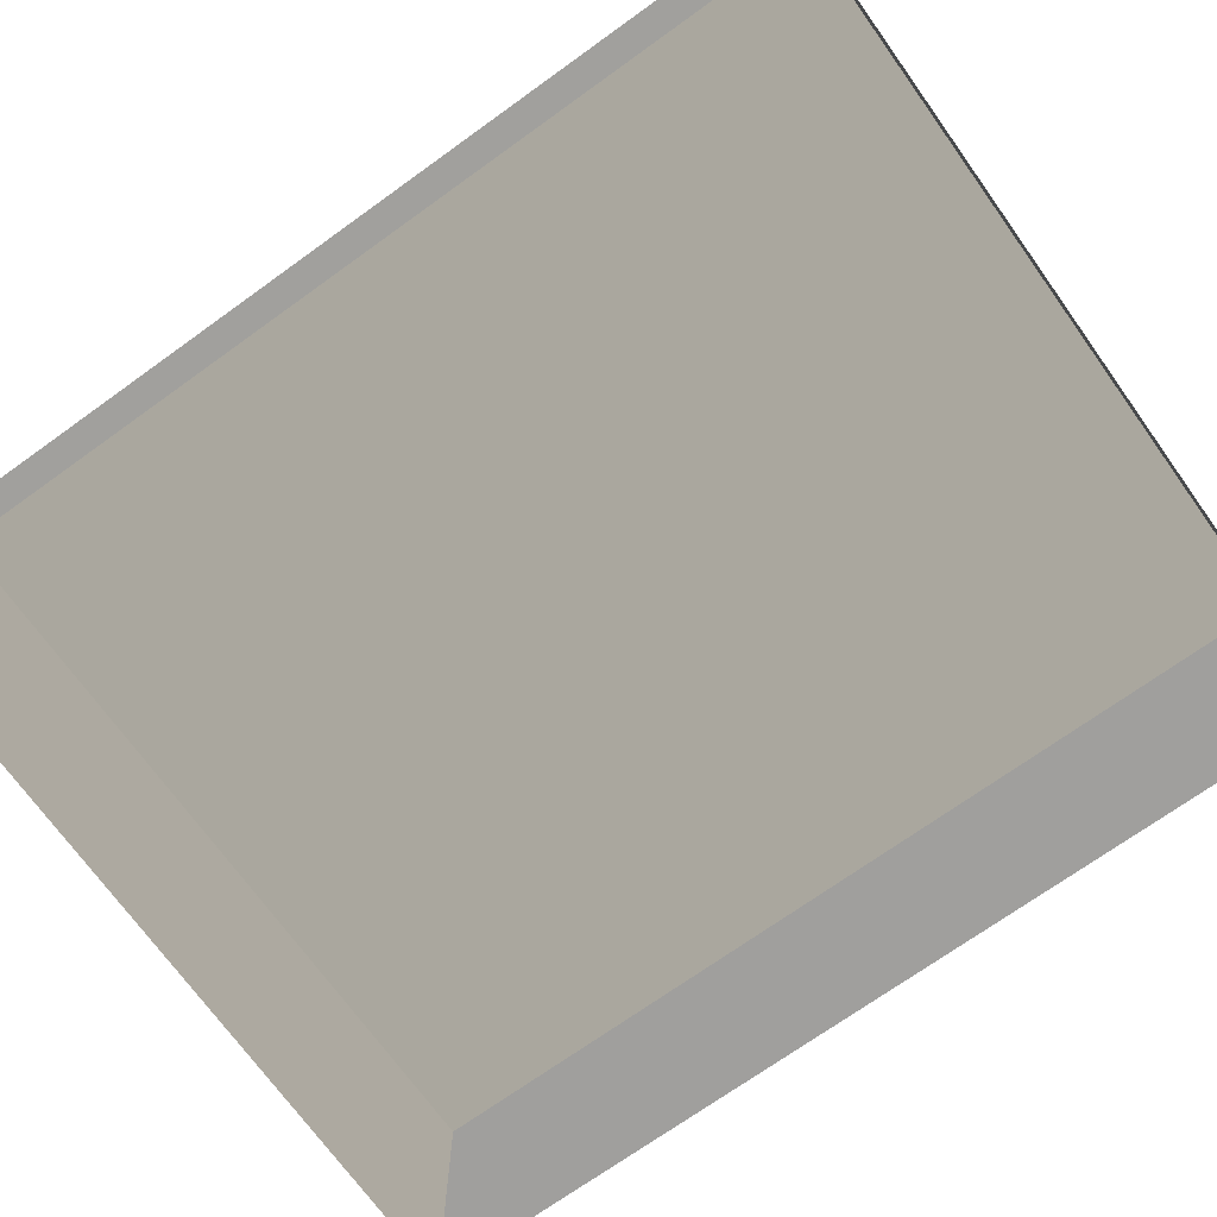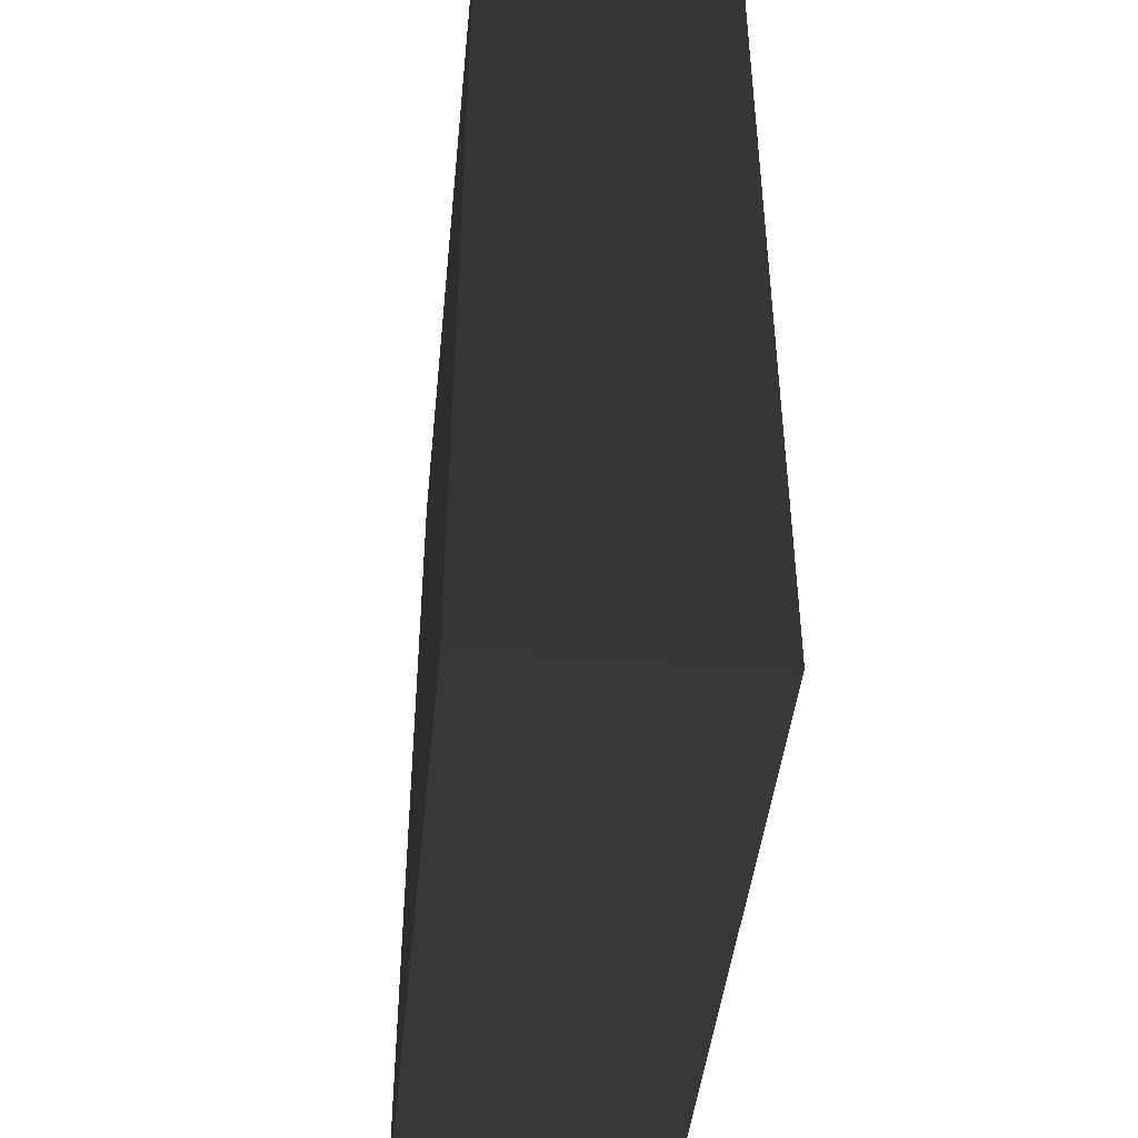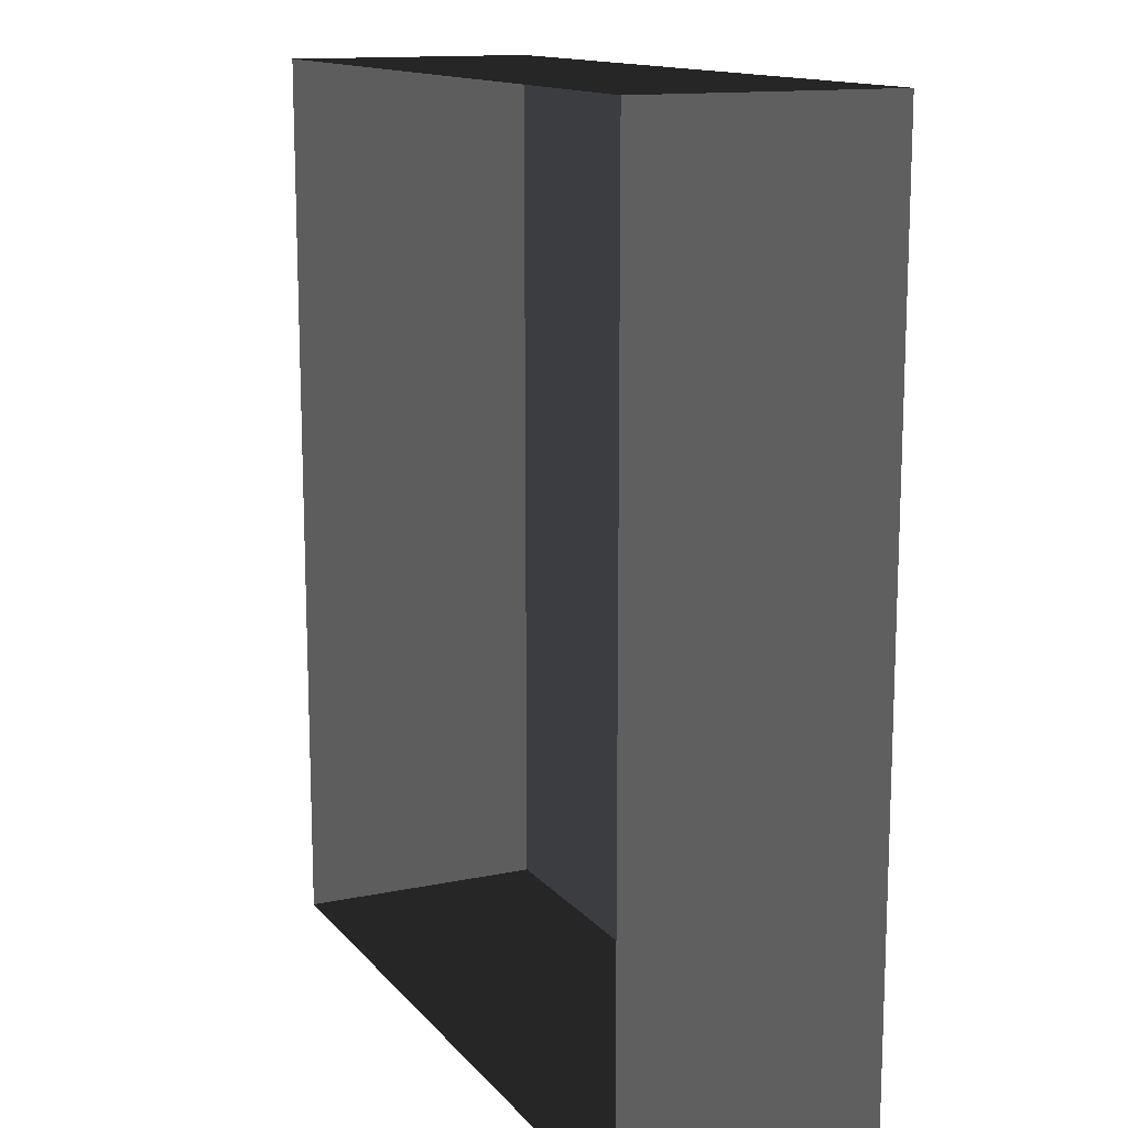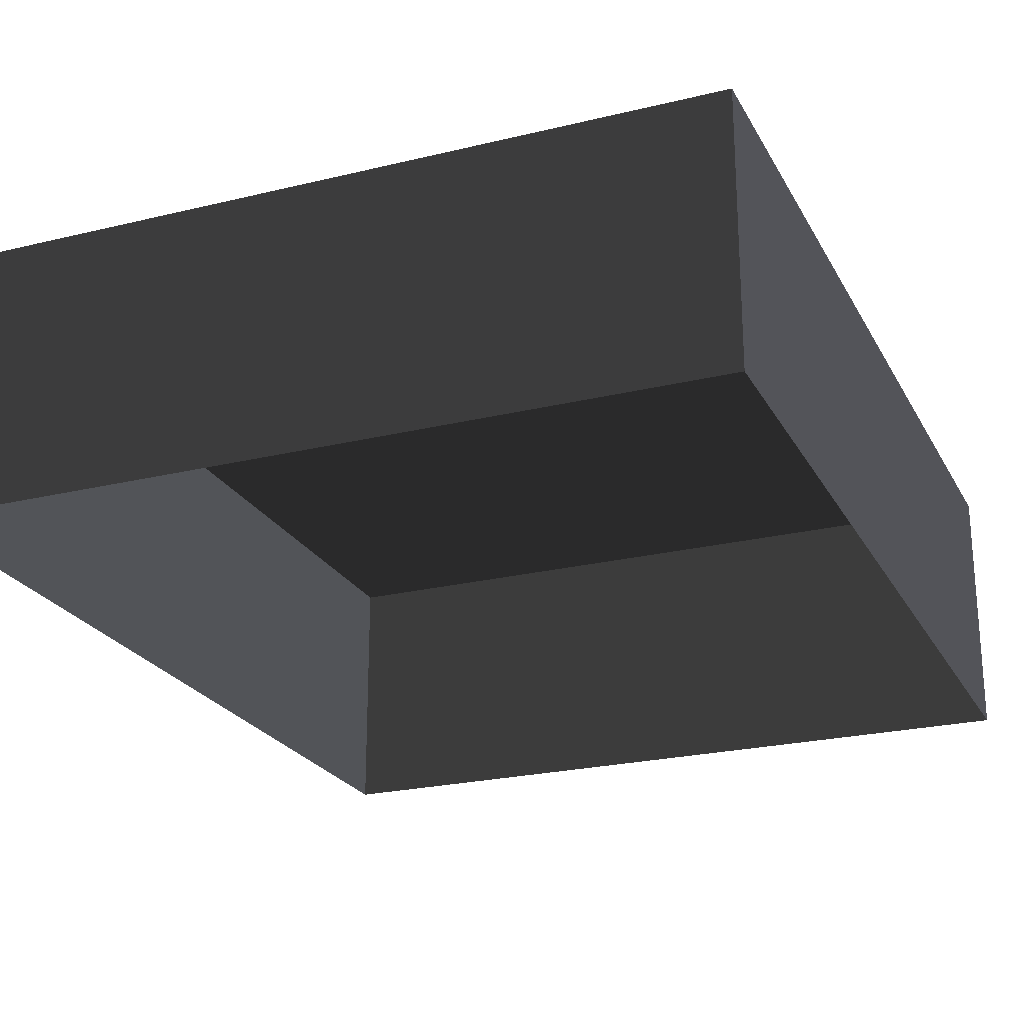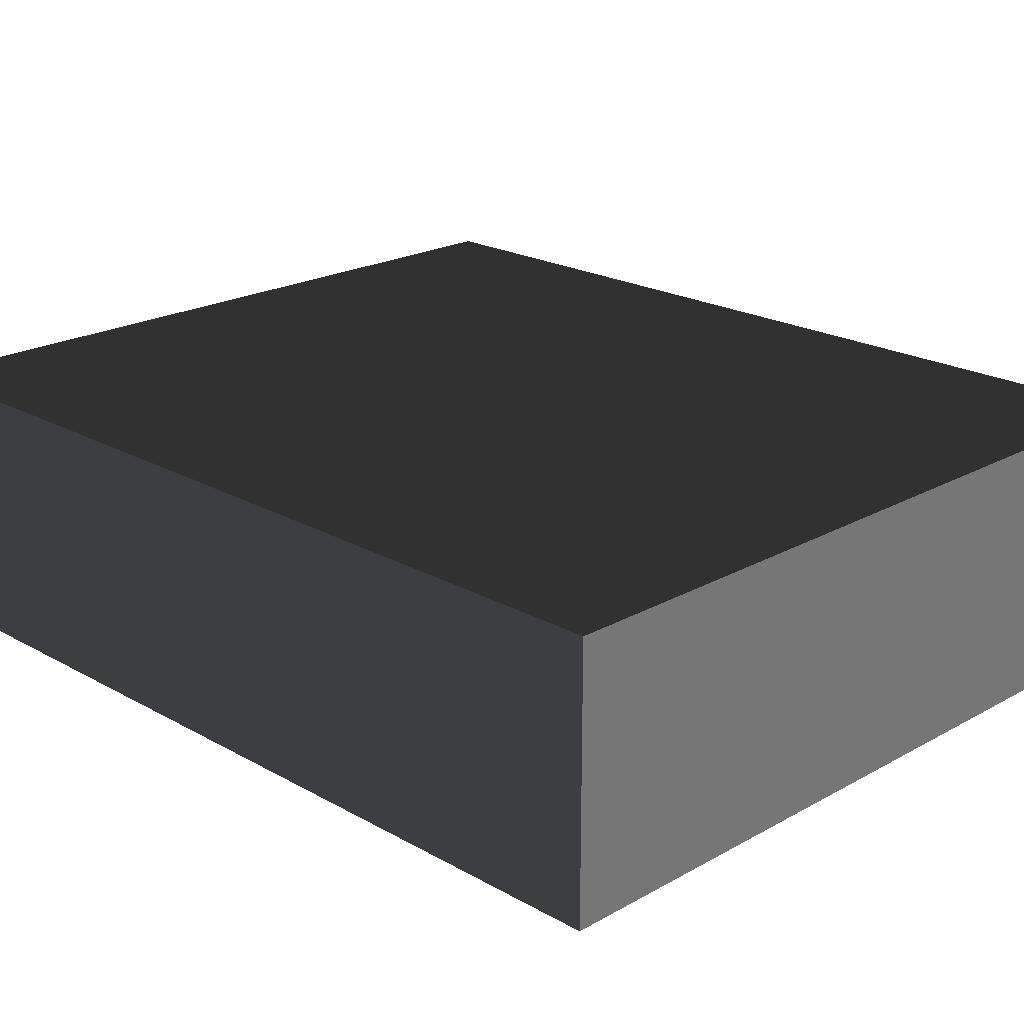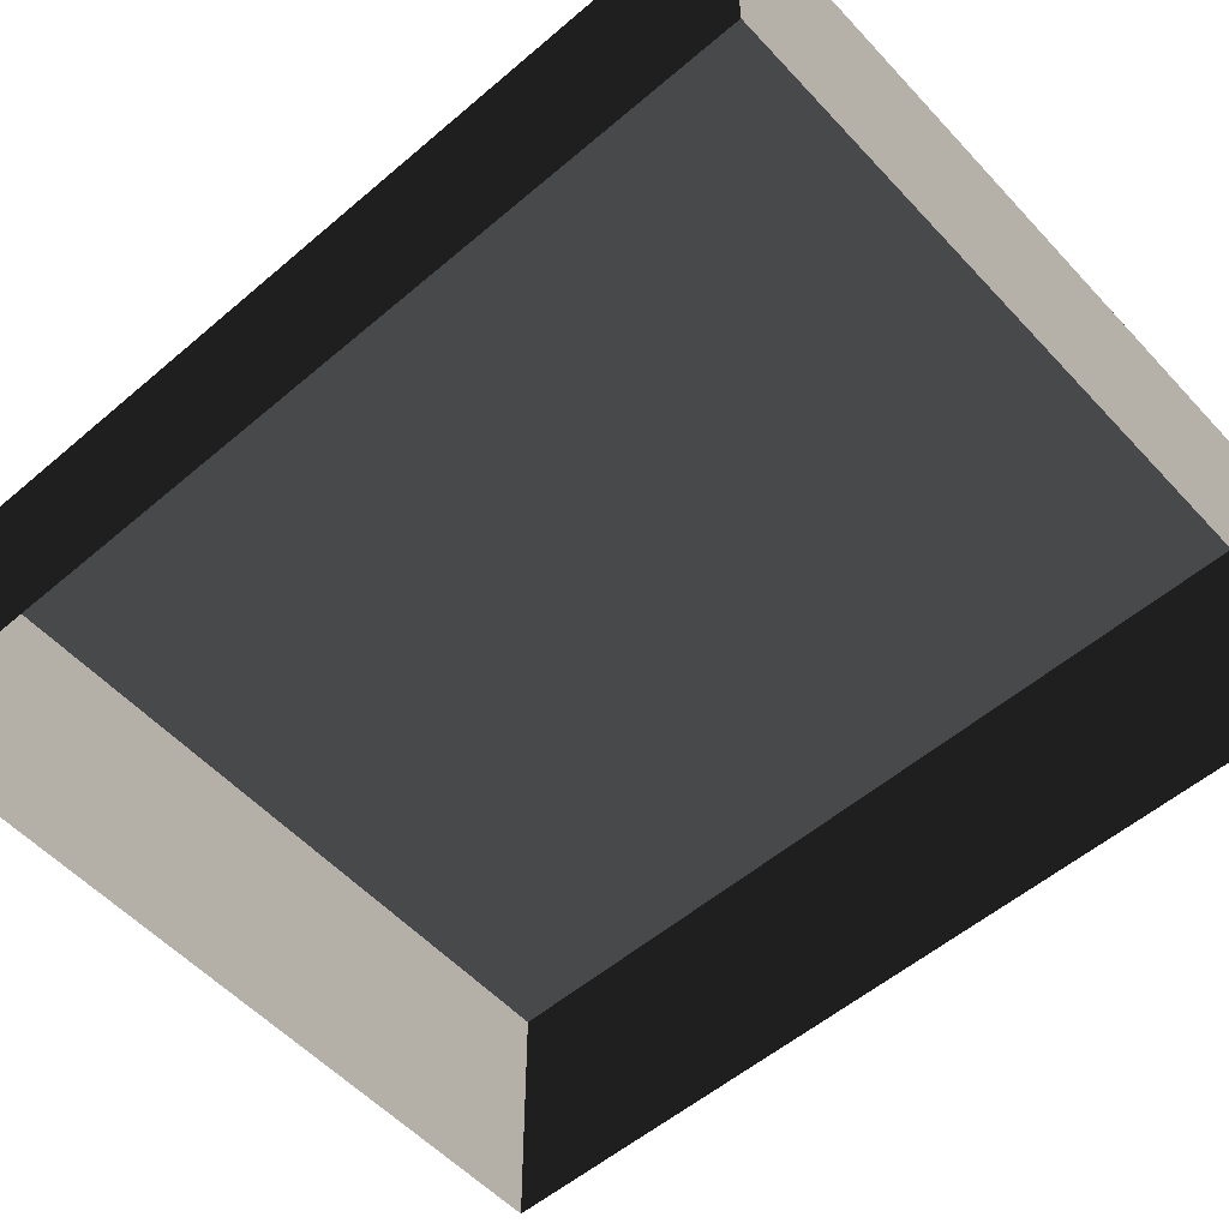
<metadata>
{"format":"obj","ext":"obj","renderer":"f3d","projection":"perspective","resolution":1024,"background":"white","views":[{"elev":-71.5,"azim":-54.3,"up":"+Z"},{"elev":-44.5,"azim":84.2,"up":"+Y"},{"elev":13.7,"azim":-114.8,"up":"+Y"},{"elev":-23.5,"azim":-157.8,"up":"+Z"},{"elev":21.2,"azim":-44.9,"up":"+Z"},{"elev":-55.2,"azim":131.9,"up":"+Z"}]}
</metadata>
<code>
v 0.04195 0.04993 -6.268e-07
v 0.04195 -0.05042 -6.147e-07
v 0.04195 -0.05042 0.02823
v 0.04195 0.04993 0.02823
v 0.04195 0.04993 -6.268e-07
v 0.04195 0.04993 0.02823
v -0.04135 0.04993 0.02823
v -0.04135 0.04993 -6.268e-07
v -0.04134 -0.05042 -6.147e-07
v -0.04135 0.04993 -6.268e-07
v -0.04135 0.04993 0.02823
v -0.04134 -0.05042 0.02823
v -0.04134 -0.05042 -6.147e-07
v -0.04134 -0.05042 0.02823
v 0.04195 -0.05042 0.02823
v 0.04195 -0.05042 -6.147e-07
v 0.04195 -0.05042 0.02823
v -0.04134 -0.05042 0.02823
v -0.04135 0.04993 0.02823
v 0.04195 0.04993 0.02823
g Tree_Base_23042_162
f 1 3 2
f 1 4 3
f 5 7 6
f 5 8 7
f 9 11 10
f 9 12 11
f 13 15 14
f 13 16 15
f 17 19 18
f 17 20 19

</code>
